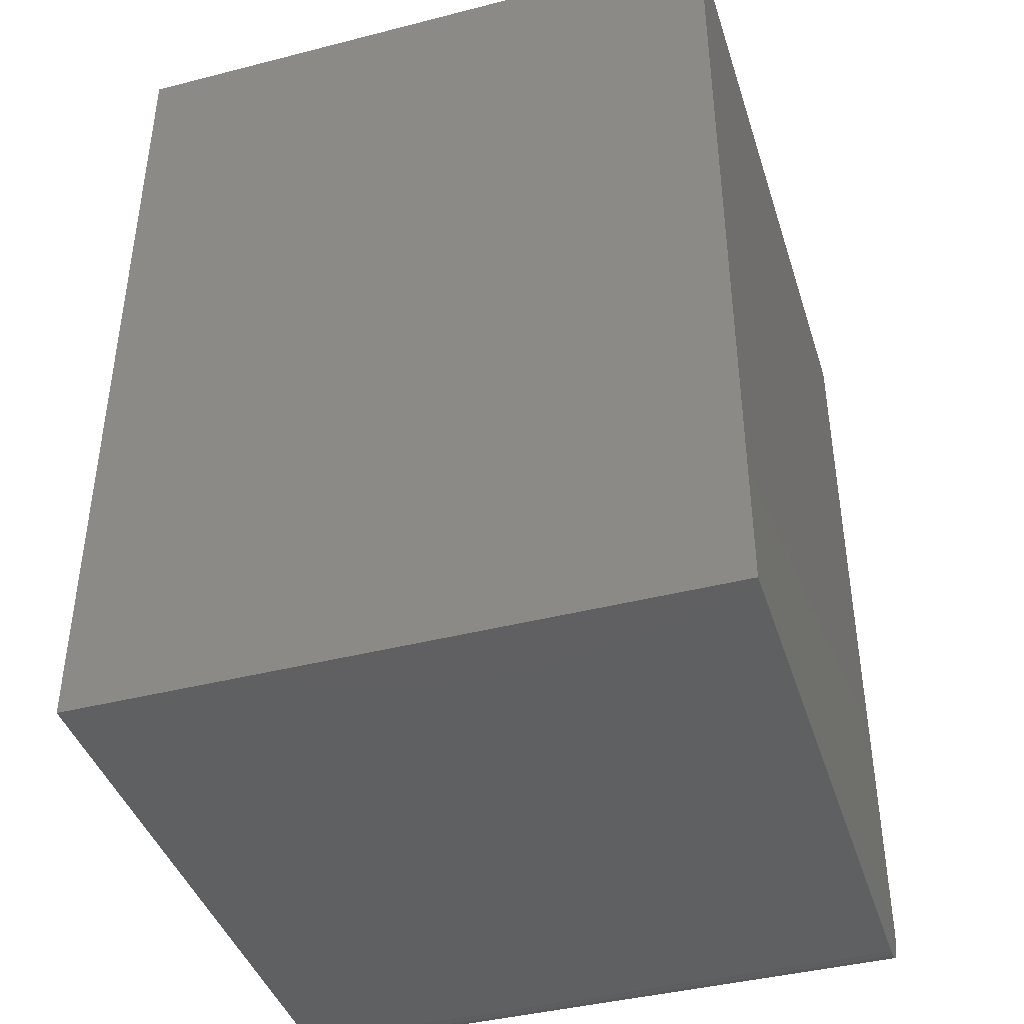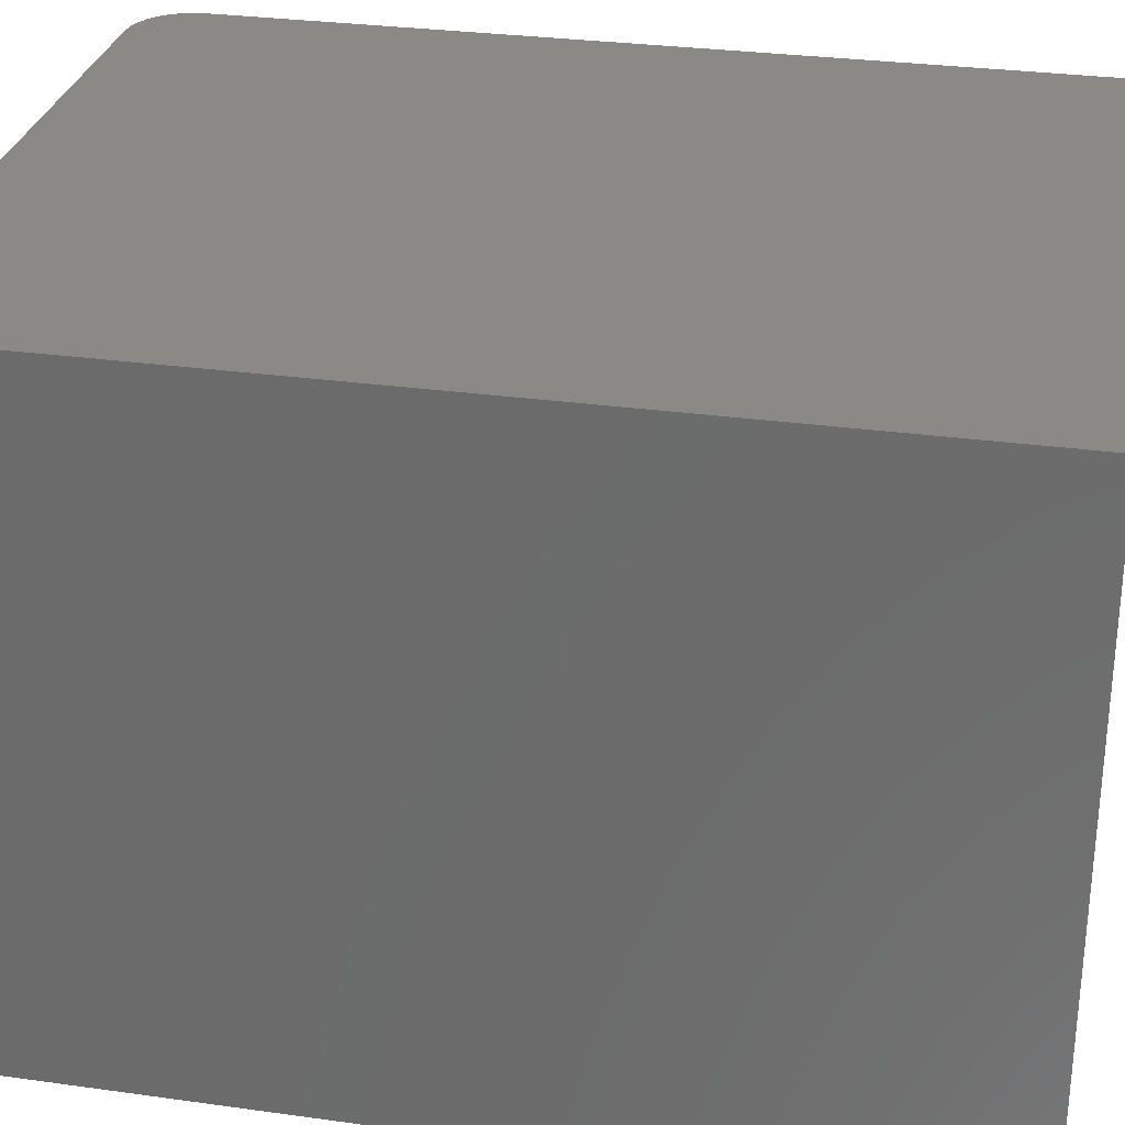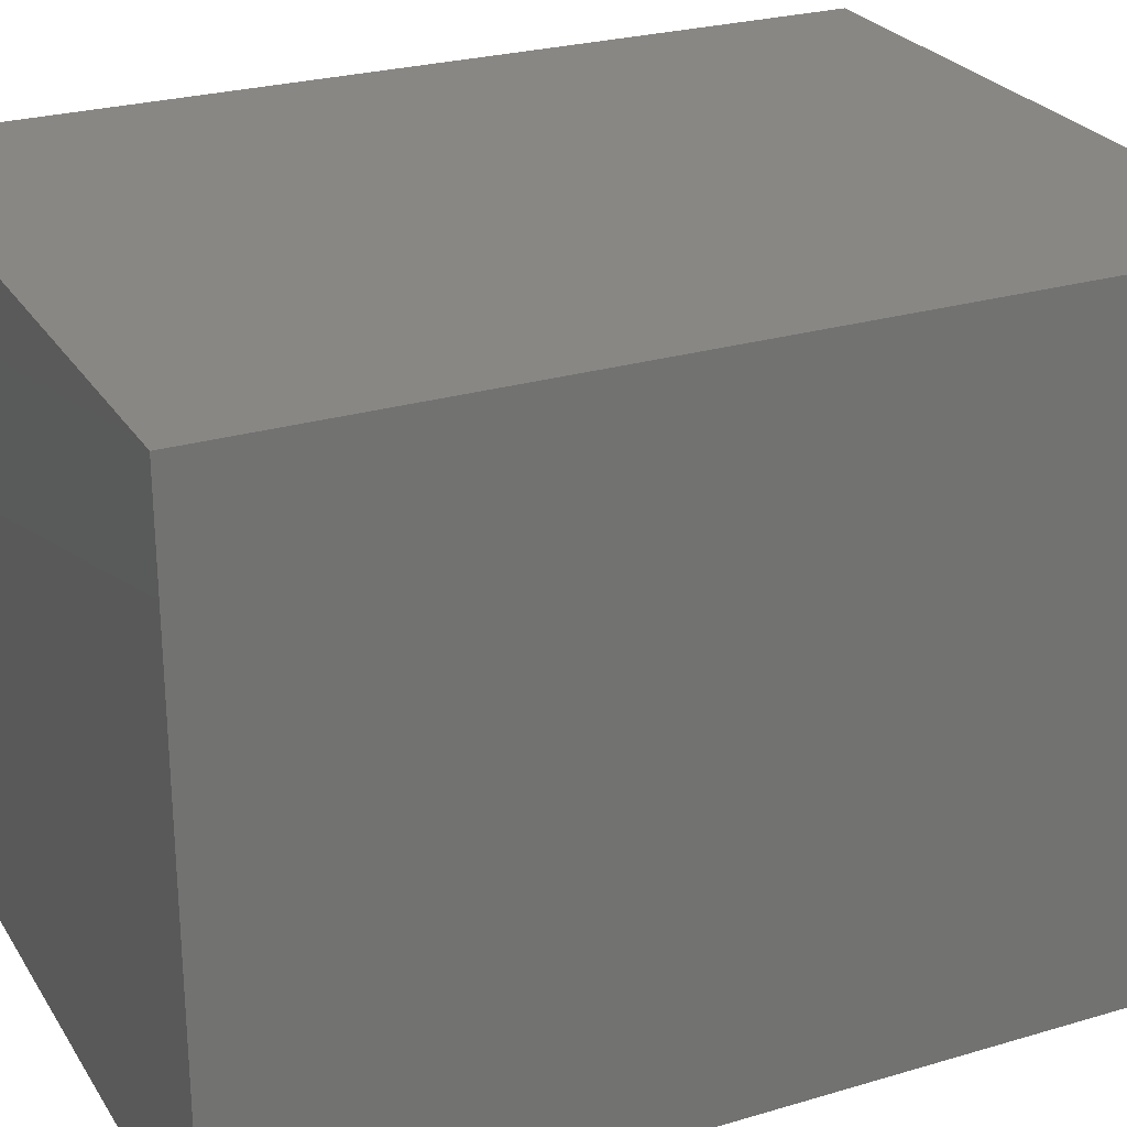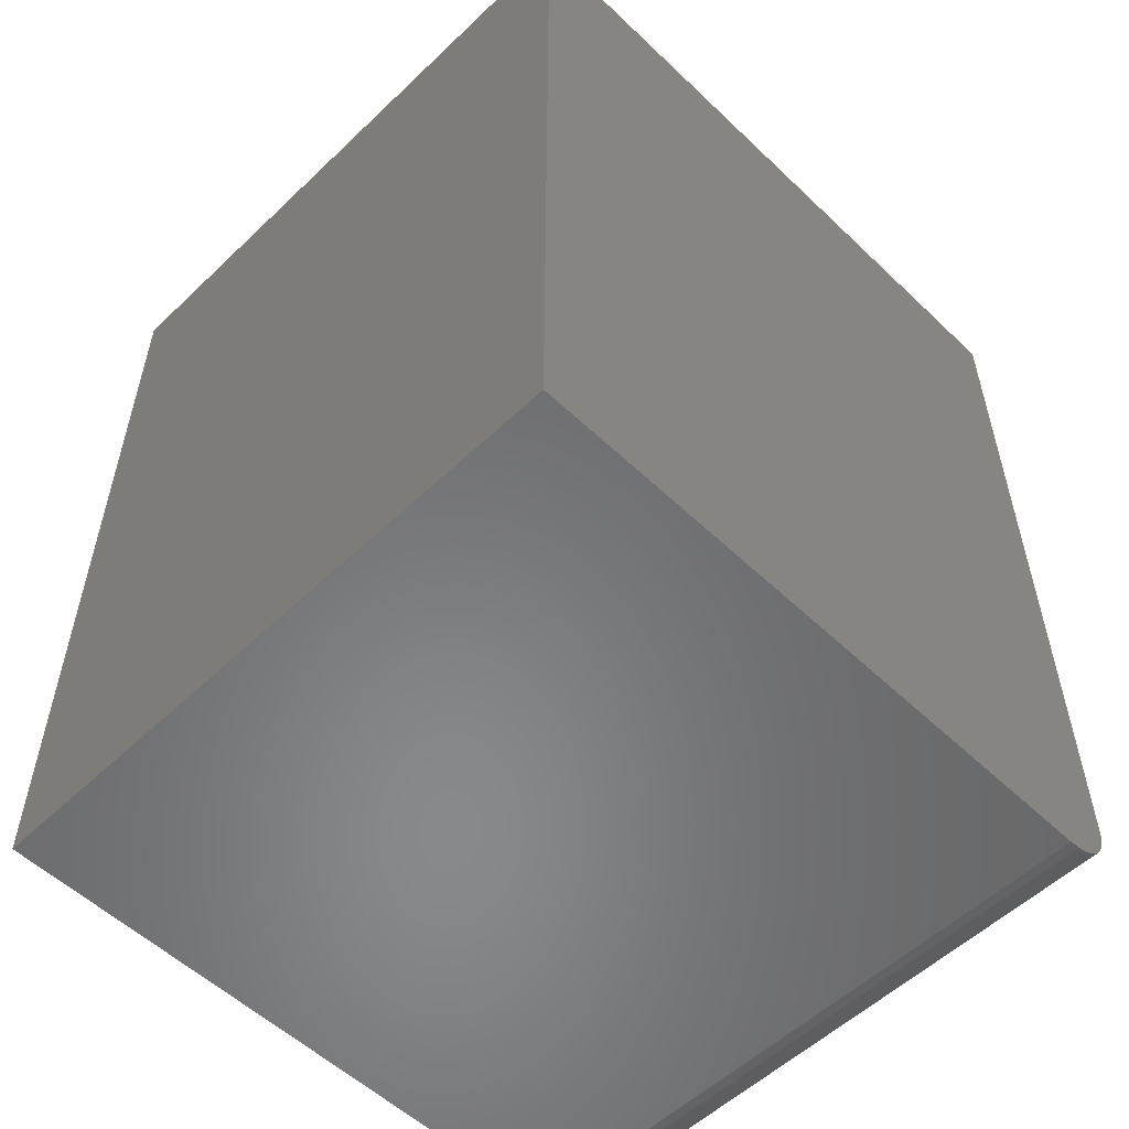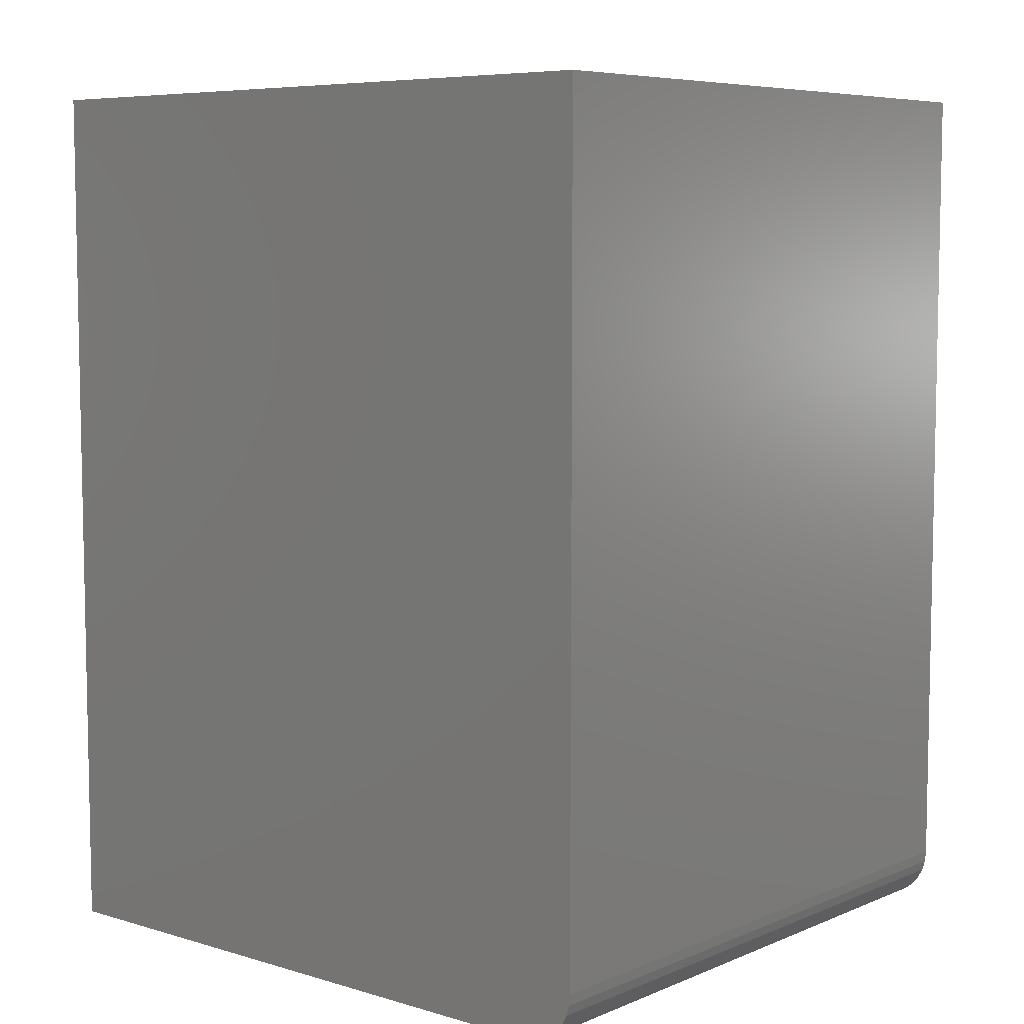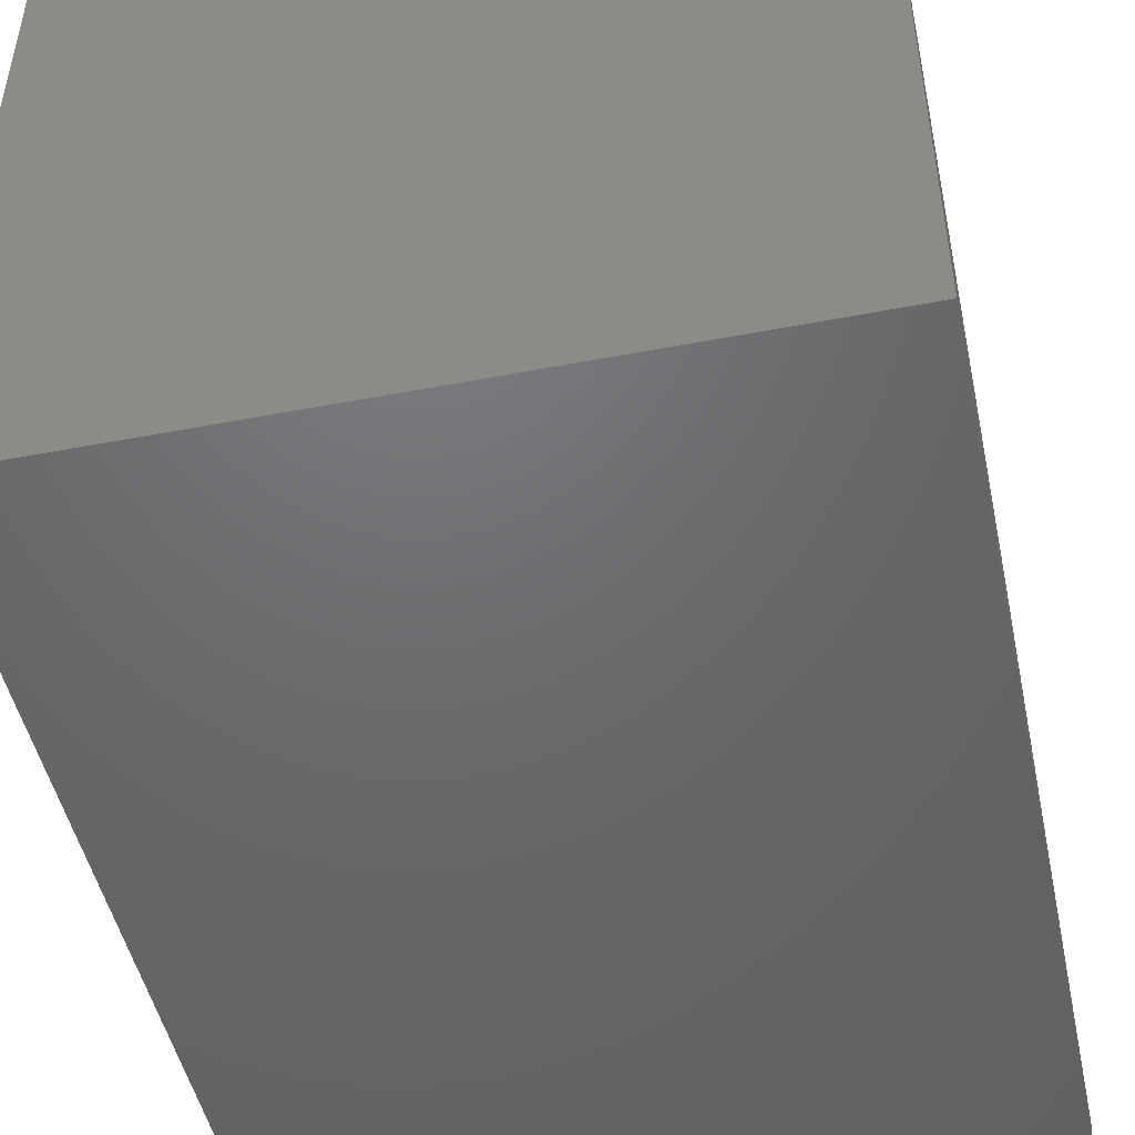
<metadata>
{"format":"stl","ext":"stl","renderer":"f3d","projection":"perspective","resolution":1024,"background":"white","views":[{"elev":-41.5,"azim":107.2,"up":"+Y"},{"elev":29.5,"azim":101.6,"up":"+Z"},{"elev":25.9,"azim":-115.3,"up":"+Z"},{"elev":-55.2,"azim":135.0,"up":"+Y"},{"elev":6.9,"azim":-139.6,"up":"+Y"},{"elev":-48.4,"azim":-167.9,"up":"+Z"}]}
</metadata>
<code>
# stl→obj: 24 verts, 44 faces
v -0.5781 -0.6562 0.5391
v -0.5763 -0.6745 0.5391
v -0.571 -0.6921 0.5391
v -0.5623 -0.7083 0.5391
v -0.5507 -0.7225 0.5391
v -0.5365 -0.7342 0.5391
v -0.5203 -0.7429 0.5391
v -0.5027 -0.7482 0.5391
v -0.4844 -0.75 0.5391
v 0.5745 -0.75 0.5391
v 0.5745 0.75 0.5391
v -0.5781 0.75 0.5391
v -0.5781 -0.6562 -0.5391
v -0.5781 0.75 -0.5391
v 0.5745 0.75 -0.5391
v 0.5745 -0.75 -0.5391
v -0.4844 -0.75 -0.5391
v -0.5027 -0.7482 -0.5391
v -0.5203 -0.7429 -0.5391
v -0.5365 -0.7342 -0.5391
v -0.5507 -0.7225 -0.5391
v -0.5623 -0.7083 -0.5391
v -0.571 -0.6921 -0.5391
v -0.5763 -0.6745 -0.5391
f 1 2 3
f 1 3 4
f 1 4 5
f 1 5 6
f 1 6 7
f 1 7 8
f 1 8 9
f 1 9 10
f 1 10 11
f 1 11 12
f 13 14 15
f 13 15 16
f 13 16 17
f 13 17 18
f 13 18 19
f 13 19 20
f 13 20 21
f 13 21 22
f 13 22 23
f 13 23 24
f 12 14 1
f 1 14 13
f 9 17 10
f 10 17 16
f 17 9 18
f 18 9 8
f 18 8 19
f 19 8 7
f 19 7 20
f 20 7 6
f 20 6 21
f 21 6 5
f 21 5 22
f 22 5 4
f 22 4 23
f 23 4 3
f 23 3 24
f 24 3 2
f 24 2 13
f 13 2 1
f 11 15 12
f 12 15 14
f 10 16 11
f 11 16 15

</code>
